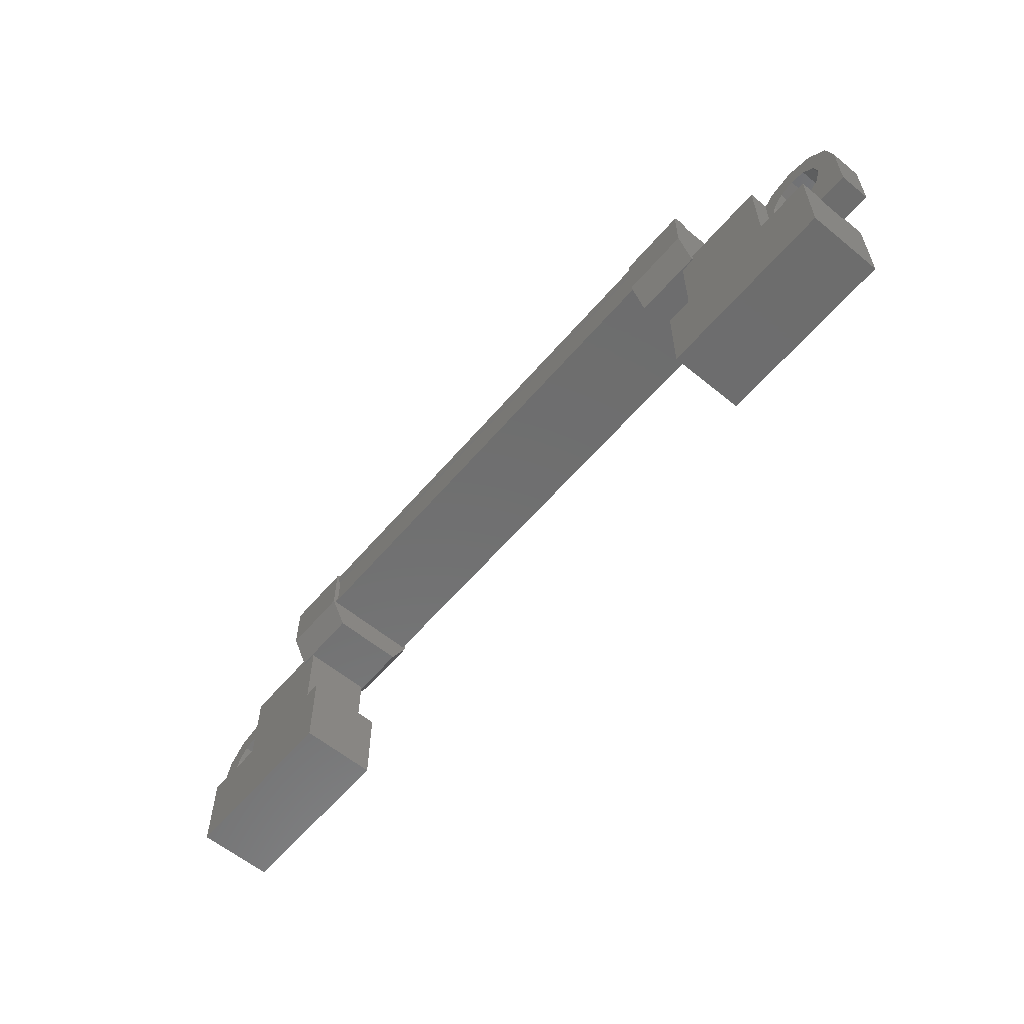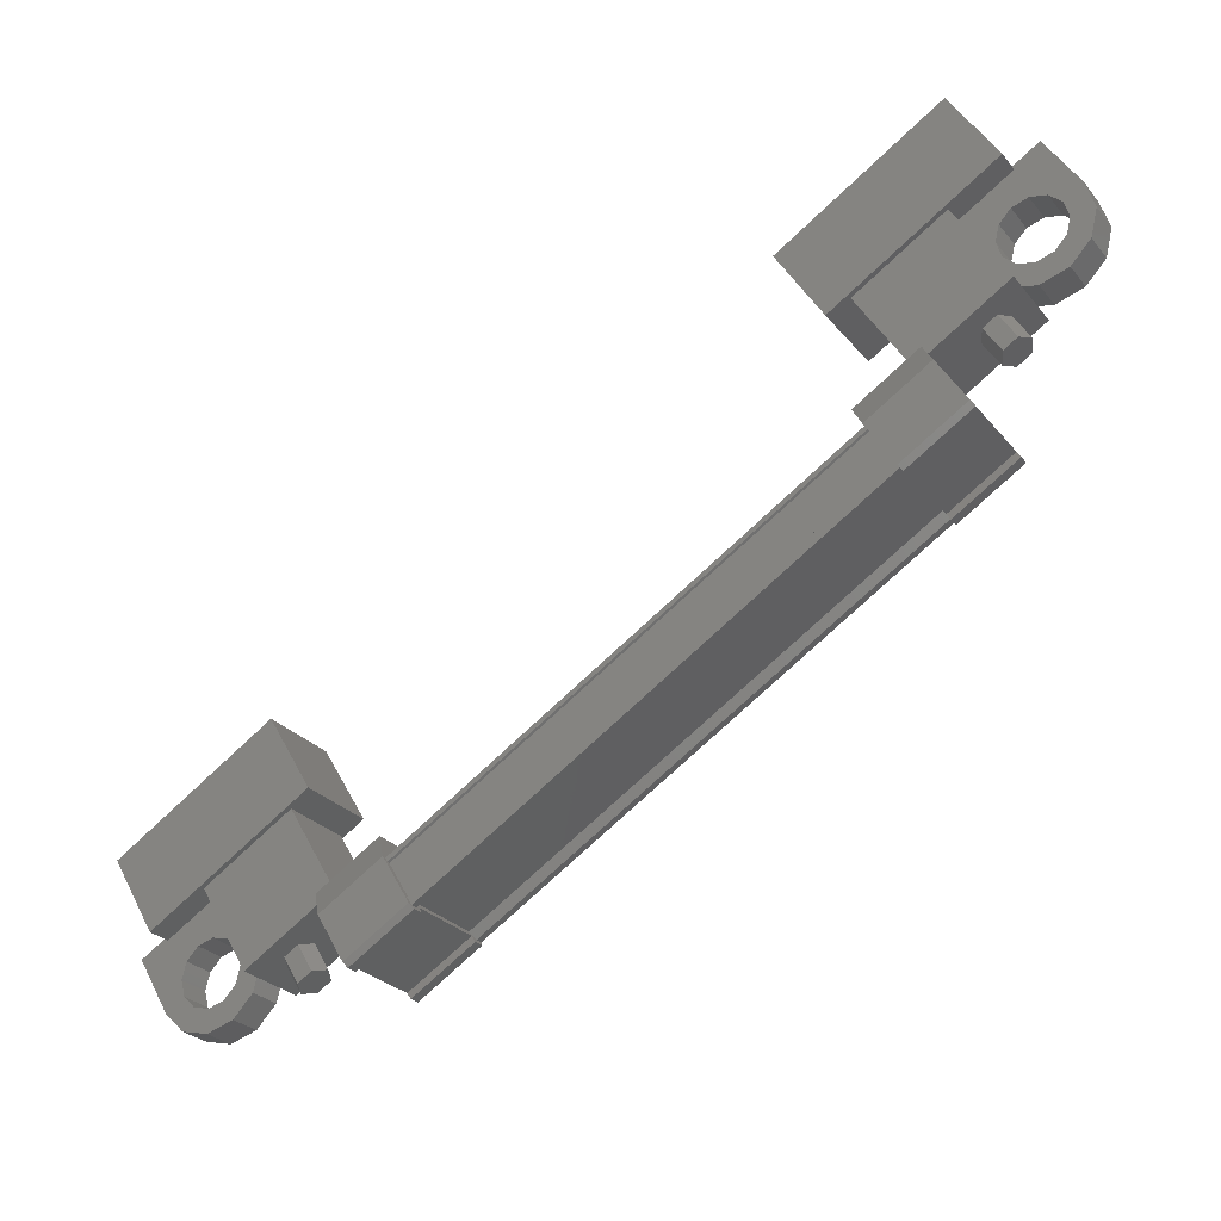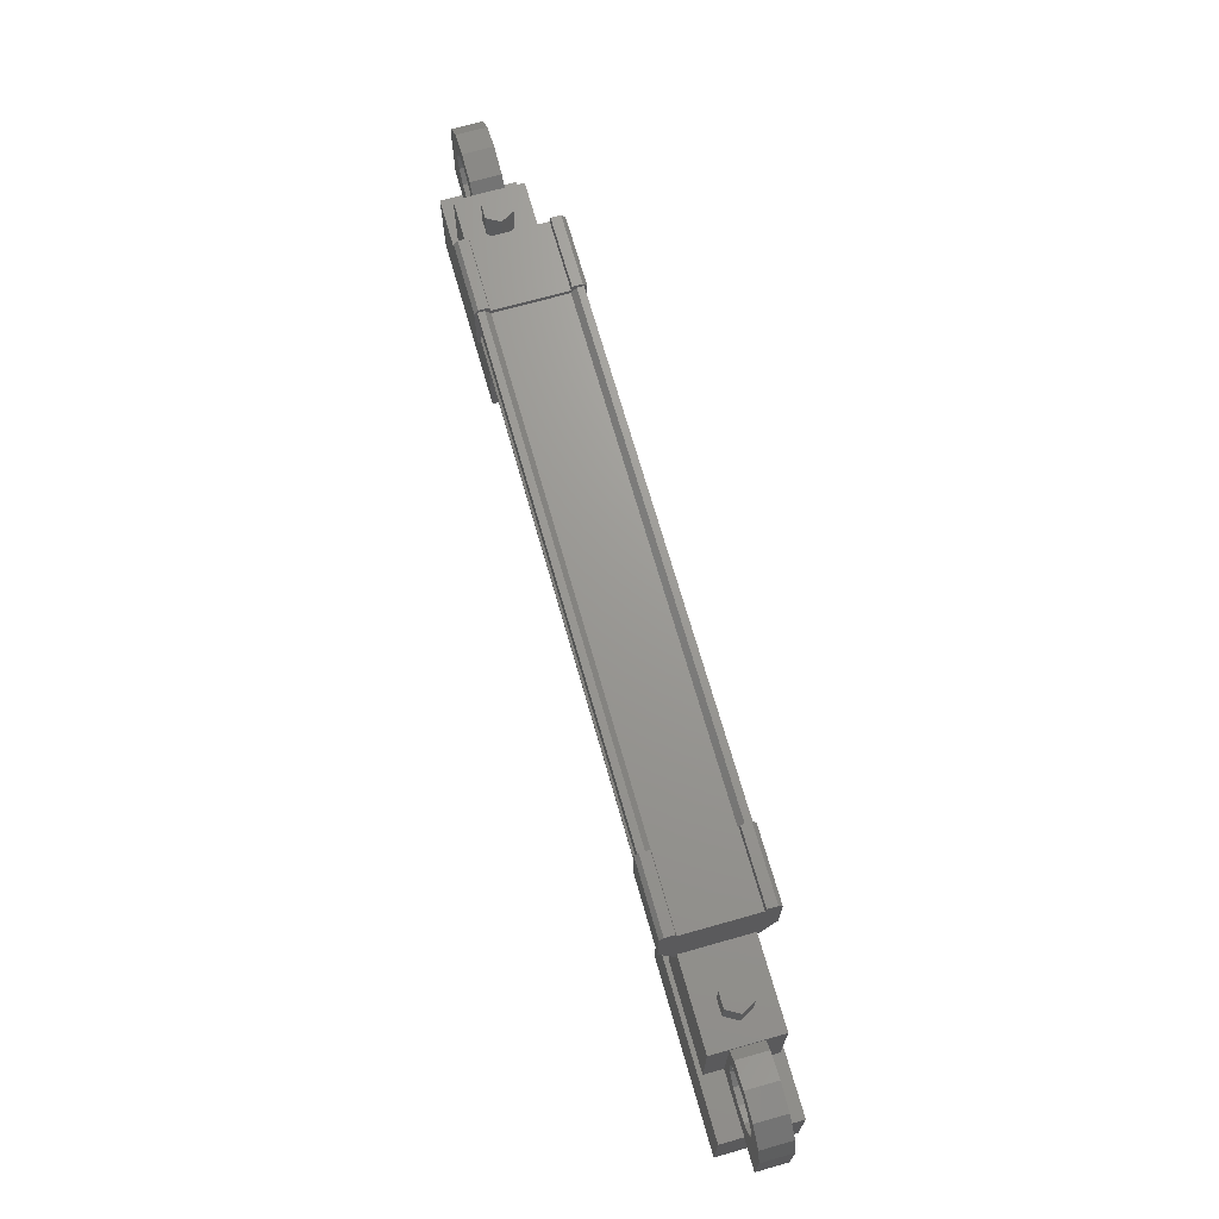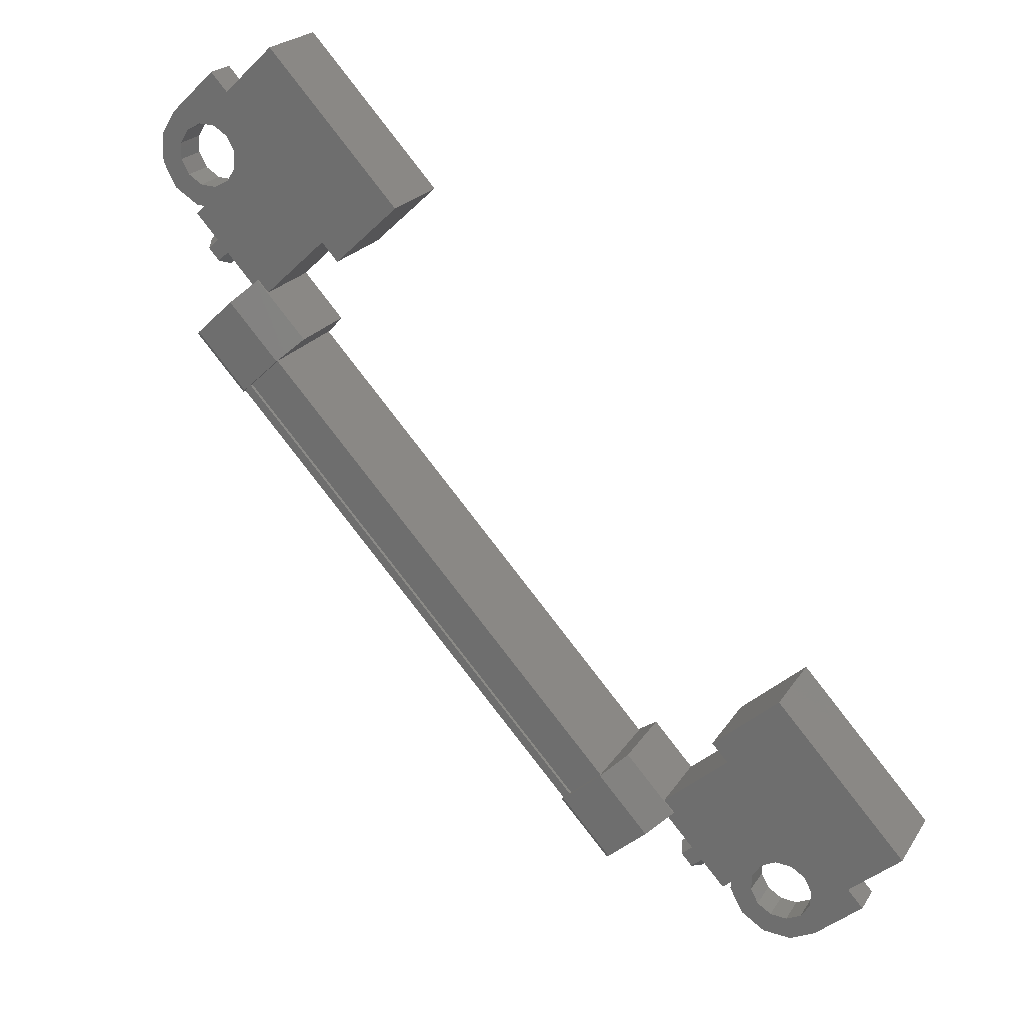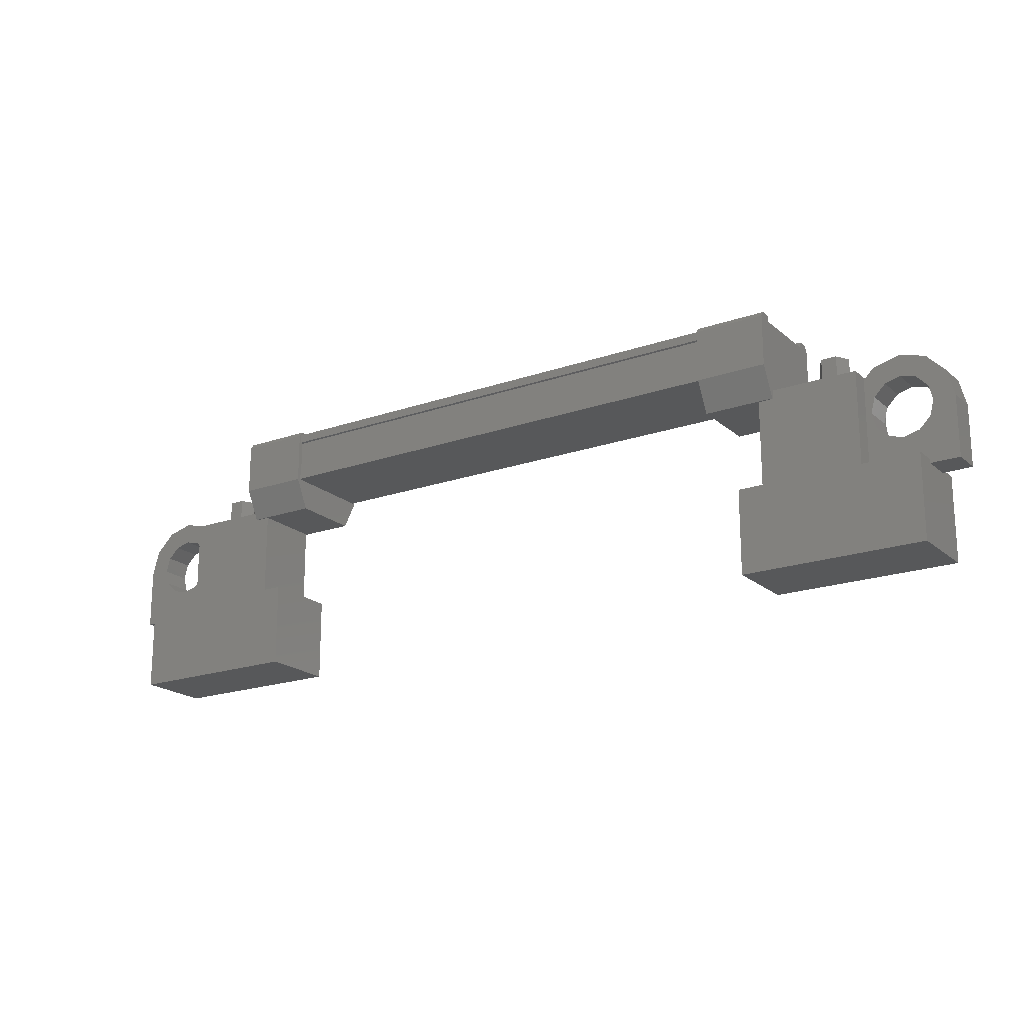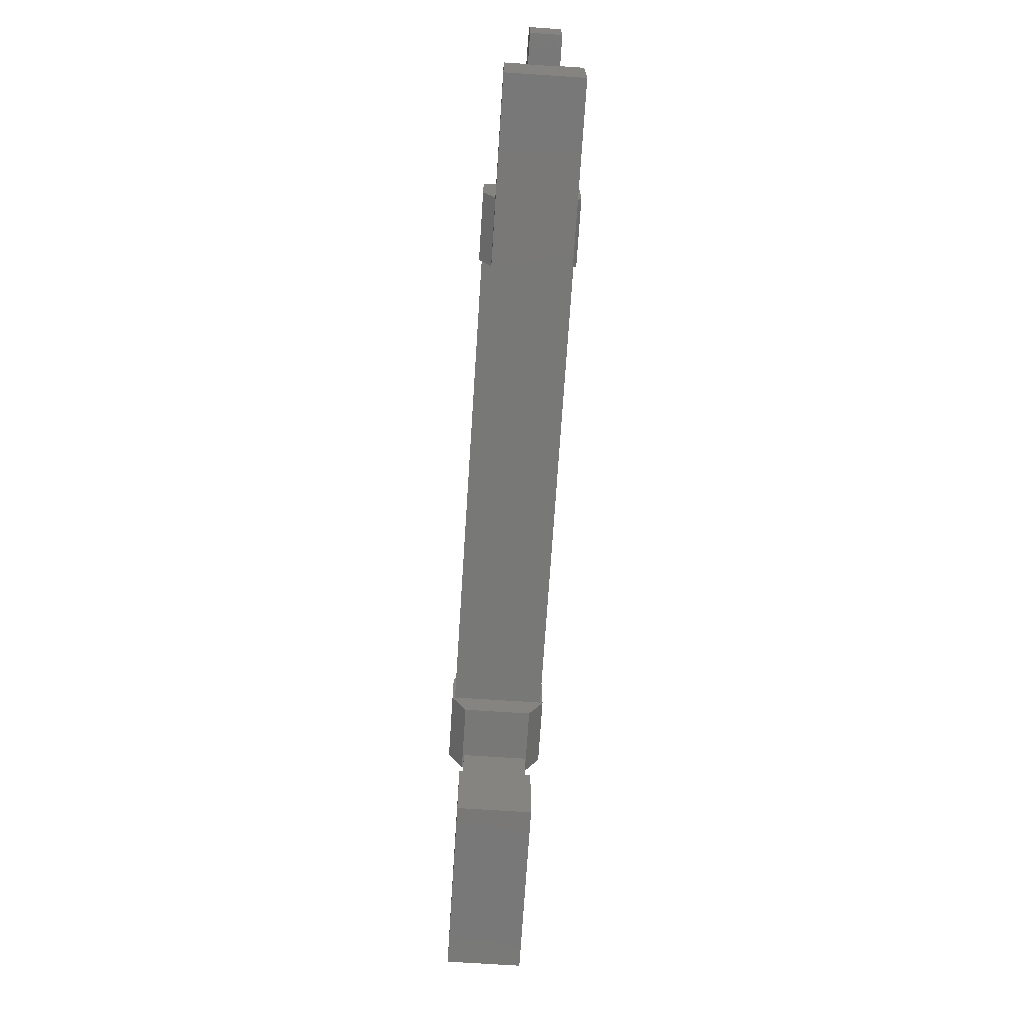
<metadata>
{"format":"stl","ext":"stl","renderer":"f3d","projection":"perspective","resolution":1024,"background":"white","views":[{"elev":-59.6,"azim":85.1,"up":"+Y"},{"elev":44.9,"azim":153.8,"up":"+Z"},{"elev":69.7,"azim":109.4,"up":"+Y"},{"elev":-41.3,"azim":-41.2,"up":"+Z"},{"elev":-19.6,"azim":68.4,"up":"+Y"},{"elev":-71.0,"azim":-58.5,"up":"+Y"}]}
</metadata>
<code>
# stl→obj: 213 verts, 392 faces
v -121 172 257.4
v -121 171.5 257.4
v -120.8 172 257.5
v -120.8 171.5 257.5
v -120.6 172 257.4
v -120.6 171.5 257.4
v -120.6 172 257.1
v -120.6 171.5 257.1
v -120.8 172 257
v -120.8 171.5 257
v -121 172 257.2
v -121 171.5 257.2
v -130.5 171.5 264.1
v -130.5 172 264.1
v -130.5 171.5 264.4
v -130.5 172 264.4
v -130.7 171.5 264.5
v -130.7 172 264.5
v -130.9 171.5 264.4
v -130.9 172 264.4
v -130.9 171.5 264.2
v -130.9 172 264.2
v -130.7 171.5 264
v -130.7 172 264
v -130.7 172 264.3
v -120.8 172 257.3
v -129.2 169.9 264
v -129.9 169.9 262.9
v -131.6 169.9 265.7
v -132.3 169.9 264.7
v -131.6 168.5 265.7
v -132.3 168.5 264.7
v -129.9 168.5 262.9
v -129.2 168.5 264
v -119.2 168.5 256.9
v -119.9 168.5 255.9
v -119.2 169.9 256.9
v -119.9 169.9 255.9
v -121.6 169.9 258.6
v -122.3 169.9 257.6
v -122.3 168.5 257.6
v -121.6 168.5 258.6
v -122.9 172.8 257.8
v -121.9 172.7 257.1
v -122.9 172.7 257.7
v -121.9 171.8 257.1
v -129.6 171.8 264.5
v -128.6 172.7 263.8
v -129.6 172.7 264.5
v -128.6 172.8 263.8
v -130.3 172.7 263
v -130.2 172.7 263.1
v -122.1 172.7 257.3
v -122 172.6 257.4
v -121.1 172.8 258.3
v -122 172.8 259.1
v -121 172.8 258.4
v -121.9 172.7 259.1
v -121 172.7 258.4
v -130.5 172.7 263.1
v -130.4 172.7 263.3
v -130.5 172.8 263.2
v -130.4 172.8 263.3
v -129.5 172.8 262.5
v -129.4 171.9 264.3
v -121.2 171.9 258.5
v -121.2 172.6 258.5
v -129.5 172.6 264.1
v -129.4 172.7 264.2
v -121.3 172.7 258.5
v -129.4 172.7 264.3
v -121.2 172.7 258.5
v -131.4 170.9 264.5
v -131.1 170.9 264.9
v -131.1 170.9 264.3
v -131.5 171.1 264.5
v -128.6 171.8 263.8
v -128.7 172.7 263.6
v -128.7 172.8 263.6
v -122.9 171.8 257.7
v -122.8 172.7 257.9
v -122.8 172.8 257.9
v -121.3 172.6 258.4
v -130.2 172.6 263.2
v -129.4 172.6 264.3
v -131.5 170.4 265.2
v -131.7 170.4 265.3
v -132.2 169.9 265.7
v -131.9 170.6 265.4
v -132.2 170.9 265.7
v -131.9 170.9 265.5
v -132.2 170.9 265.3
v -119.3 170.9 255.9
v -119 170.9 256.3
v -119.3 169.9 255.9
v -119 169.9 256.3
v -120.7 169.9 256.9
v -120.4 169.9 257.3
v -120.4 170.9 257.3
v -120 170.6 257.1
v -120.1 170.9 257.1
v -132.5 170.9 265.2
v -132.5 169.9 265.2
v -130.8 169.9 264.7
v -131.1 169.9 264.3
v -131.5 170.6 264.5
v -122 171.5 257.4
v -121.3 171.5 258.4
v -120.6 171.5 256.5
v -120 171.5 257.4
v -120.6 170 256.5
v -120 170 257.4
v -121.3 170 258.4
v -122 170 257.4
v -129.5 171.5 264.1
v -130.2 171.5 263.2
v -130.9 171.5 265.1
v -131.5 171.5 264.2
v -130.9 170 265.1
v -131.5 170 264.2
v -130.2 170 263.2
v -129.5 170 264.1
v -130.3 171.9 263
v -122.1 171.9 257.3
v -130.3 171.9 263.1
v -130.3 172.6 263.1
v -122.1 172.6 257.3
v -130.3 172.6 263
v -130.8 170.9 264.7
v -131.2 171.1 264.9
v -130.9 171.3 264.7
v -131.3 171.3 265
v -131.2 171.6 264.9
v -131.5 171.4 265.2
v -131.5 171.7 265.2
v -131.7 171.3 265.3
v -131.9 171.6 265.4
v -131.9 171.1 265.4
v -132.1 171.3 265.6
v -132.2 170.9 265
v -119.3 170.9 256.5
v -119.3 170.9 256.2
v -119.6 170.9 256.1
v -119.1 171.3 256.4
v -119.3 171.1 256.6
v -119.3 171.6 256.6
v -119.5 171.3 256.7
v -119.7 171.7 256.8
v -119.7 171.4 256.8
v -120 171.6 257.1
v -119.9 171.3 257
v -120.3 171.3 257.2
v -120 171.1 257.1
v -120.4 170.9 256.7
v -120.7 170.9 256.9
v -120.3 171.1 256.7
v -129.4 172.7 262.7
v -129.4 172.8 262.6
v -129.6 172.7 262.5
v -129.6 171.8 262.5
v -130.5 171.8 263.1
v -129.7 172.7 264.3
v -129.6 172.8 264.4
v -129.7 172.8 264.3
v -129.4 171.4 262.7
v -130.4 171.4 263.3
v -129.7 171.4 264.3
v -128.8 171.4 263.6
v -121.8 171.4 257.3
v -122.7 171.4 258
v -122.1 171.4 258.9
v -121.1 171.4 258.2
v -121 171.8 258.4
v -121.9 171.8 259.1
v -122.1 172.7 258.9
v -121.8 172.7 257.3
v -121.8 172.8 257.3
v -121.9 172.8 257.1
v -121.1 172.7 258.2
v -122.1 172.8 258.9
v -120 170.4 256.4
v -119.8 170.4 256.3
v -119.6 170.6 256.2
v -119.4 171.3 256
v -119.6 171.1 256.2
v -119.6 171.6 256.2
v -119.8 171.3 256.3
v -120 171.7 256.4
v -120 171.4 256.4
v -120.3 171.6 256.6
v -120.2 171.3 256.5
v -120.6 171.3 256.8
v -131.2 171.3 264.3
v -131.6 171.3 264.6
v -131.5 171.6 264.5
v -131.8 171.4 264.8
v -131.8 171.7 264.8
v -132 171.3 264.9
v -132.2 171.6 265
v -132.2 171.1 265
v -132.4 171.3 265.2
v -132.2 170.6 265
v -132 170.4 264.9
v -131.8 170.4 264.8
v -119.3 170.6 256.6
v -119.5 170.4 256.7
v -119.7 170.4 256.8
v -119.9 170.4 257
v -131.2 170.6 264.9
v -131.3 170.4 265
v -120.2 170.4 256.5
v -120.3 170.6 256.7
v -131.6 170.4 264.6
f 1 2 3
f 3 2 4
f 4 5 3
f 6 5 4
f 7 5 6
f 6 8 7
f 7 8 9
f 9 8 10
f 10 11 9
f 12 11 10
f 1 11 12
f 12 2 1
f 13 14 15
f 15 14 16
f 16 17 15
f 18 17 16
f 19 17 18
f 18 20 19
f 19 20 21
f 21 20 22
f 22 23 21
f 24 23 22
f 13 23 24
f 24 14 13
f 18 16 25
f 25 16 14
f 14 24 25
f 11 1 26
f 26 1 3
f 3 5 26
f 5 7 26
f 26 7 9
f 9 11 26
f 24 22 25
f 25 22 20
f 20 18 25
f 27 28 29
f 29 28 30
f 30 31 29
f 32 31 30
f 33 31 32
f 32 28 33
f 33 28 34
f 34 28 27
f 27 31 34
f 29 31 27
f 35 36 37
f 37 36 38
f 38 39 37
f 40 39 38
f 41 39 40
f 40 36 41
f 41 36 42
f 42 36 35
f 35 39 42
f 37 39 35
f 40 38 36
f 30 28 32
f 41 42 39
f 33 34 31
f 43 44 45
f 45 44 46
f 47 48 49
f 49 48 50
f 51 52 53
f 53 52 54
f 55 56 57
f 57 56 58
f 58 59 57
f 60 61 62
f 62 61 63
f 63 64 62
f 65 66 65
f 65 66 66
f 66 67 65
f 68 69 70
f 70 69 71
f 71 72 70
f 73 74 75
f 75 74 73
f 73 76 75
f 47 77 48
f 48 77 78
f 78 50 48
f 79 50 78
f 46 80 45
f 45 80 81
f 81 43 45
f 82 43 81
f 70 83 68
f 68 83 54
f 54 84 68
f 52 84 54
f 72 71 67
f 67 71 85
f 85 67 67
f 85 67 85
f 65 67 85
f 86 87 88
f 88 87 89
f 89 90 88
f 91 90 89
f 92 90 91
f 93 94 95
f 95 94 96
f 96 97 95
f 98 97 96
f 99 97 98
f 98 100 99
f 99 100 101
f 90 102 88
f 88 102 103
f 103 104 88
f 105 104 103
f 75 104 105
f 105 106 75
f 75 106 73
f 107 108 109
f 109 108 110
f 110 111 109
f 112 111 110
f 113 111 112
f 112 108 113
f 113 108 114
f 114 108 107
f 107 111 114
f 109 111 107
f 115 116 117
f 117 116 118
f 118 119 117
f 120 119 118
f 121 119 120
f 120 116 121
f 121 116 122
f 122 116 115
f 115 119 122
f 117 119 115
f 65 65 66
f 66 65 123
f 123 124 66
f 123 124 123
f 124 124 123
f 123 125 124
f 124 125 124
f 124 125 126
f 126 127 124
f 128 127 126
f 127 127 128
f 128 51 127
f 127 51 53
f 53 51 53
f 129 75 74
f 74 75 129
f 129 130 74
f 131 130 129
f 132 130 131
f 131 133 132
f 132 133 134
f 134 133 135
f 135 136 134
f 137 136 135
f 138 136 137
f 137 139 138
f 138 139 91
f 91 139 90
f 90 102 91
f 92 102 90
f 140 102 92
f 92 91 140
f 140 91 102
f 141 94 142
f 142 94 93
f 93 143 142
f 94 143 93
f 141 143 94
f 94 144 141
f 141 144 145
f 145 144 146
f 146 147 145
f 148 147 146
f 149 147 148
f 148 150 149
f 149 150 151
f 151 150 152
f 152 153 151
f 99 153 152
f 101 153 99
f 99 154 101
f 101 154 99
f 99 154 155
f 155 154 99
f 156 154 155
f 61 157 63
f 63 157 158
f 158 64 63
f 157 64 158
f 159 64 157
f 157 160 159
f 159 160 60
f 60 160 161
f 161 61 60
f 47 61 161
f 162 61 47
f 47 49 162
f 162 49 163
f 163 49 50
f 50 164 163
f 79 164 50
f 162 164 79
f 79 78 162
f 162 78 157
f 157 78 77
f 77 160 157
f 165 160 77
f 161 160 165
f 165 166 161
f 161 166 167
f 167 166 165
f 165 168 167
f 77 168 165
f 167 168 77
f 77 47 167
f 167 47 161
f 46 169 80
f 80 169 170
f 170 171 80
f 169 171 170
f 172 171 169
f 169 173 172
f 172 173 171
f 171 173 174
f 174 80 171
f 175 80 174
f 81 80 175
f 175 176 81
f 81 176 82
f 82 176 177
f 177 43 82
f 178 43 177
f 44 43 178
f 178 176 44
f 44 176 46
f 46 176 179
f 179 173 46
f 59 173 179
f 174 173 59
f 59 58 174
f 174 58 175
f 175 58 56
f 56 180 175
f 55 180 56
f 175 180 55
f 55 179 175
f 175 179 176
f 181 182 95
f 95 182 183
f 183 93 95
f 143 93 183
f 184 93 143
f 143 185 184
f 184 185 186
f 186 185 187
f 187 188 186
f 189 188 187
f 190 188 189
f 189 191 190
f 190 191 192
f 192 191 156
f 156 155 192
f 75 76 193
f 193 76 194
f 194 195 193
f 196 195 194
f 197 195 196
f 196 198 197
f 197 198 199
f 199 198 200
f 200 201 199
f 140 201 200
f 102 201 140
f 140 202 102
f 102 202 103
f 103 202 203
f 203 204 103
f 205 206 96
f 96 206 207
f 207 98 96
f 208 98 207
f 100 98 208
f 129 209 104
f 104 209 210
f 210 86 104
f 211 97 212
f 212 97 155
f 155 154 212
f 103 204 105
f 105 204 213
f 213 106 105
f 141 205 94
f 94 205 96
f 59 179 57
f 57 179 55
f 211 181 97
f 97 181 95
f 60 62 159
f 159 62 64
f 110 108 112
f 118 116 120
f 66 66 65
f 75 129 104
f 178 177 176
f 99 155 97
f 163 164 162
f 121 122 119
f 129 74 209
f 113 114 111
f 162 157 61
f 142 143 141
f 86 88 104
f 46 173 169
f 205 143 183
f 205 183 206
f 206 183 182
f 182 207 206
f 181 207 182
f 208 207 181
f 181 211 208
f 208 211 100
f 140 91 202
f 202 91 89
f 89 203 202
f 87 203 89
f 204 203 87
f 87 86 204
f 204 86 213
f 213 86 210
f 210 106 213
f 94 93 144
f 144 93 184
f 184 146 144
f 186 146 184
f 148 146 186
f 186 188 148
f 148 188 150
f 150 188 190
f 190 152 150
f 192 152 190
f 99 152 192
f 192 155 99
f 129 75 131
f 131 75 193
f 193 133 131
f 195 133 193
f 135 133 195
f 195 197 135
f 135 197 137
f 137 197 199
f 199 139 137
f 201 139 199
f 90 139 201
f 201 102 90
f 210 209 106
f 106 209 74
f 74 73 106
f 130 73 74
f 76 73 130
f 130 132 76
f 76 132 194
f 194 132 134
f 134 196 194
f 136 196 134
f 198 196 136
f 136 138 198
f 198 138 200
f 200 138 91
f 91 140 200
f 205 141 143
f 143 141 145
f 145 185 143
f 147 185 145
f 187 185 147
f 147 149 187
f 187 149 189
f 189 149 151
f 151 191 189
f 153 191 151
f 156 191 153
f 153 101 156
f 156 101 154
f 154 101 100
f 100 212 154
f 211 212 100

</code>
